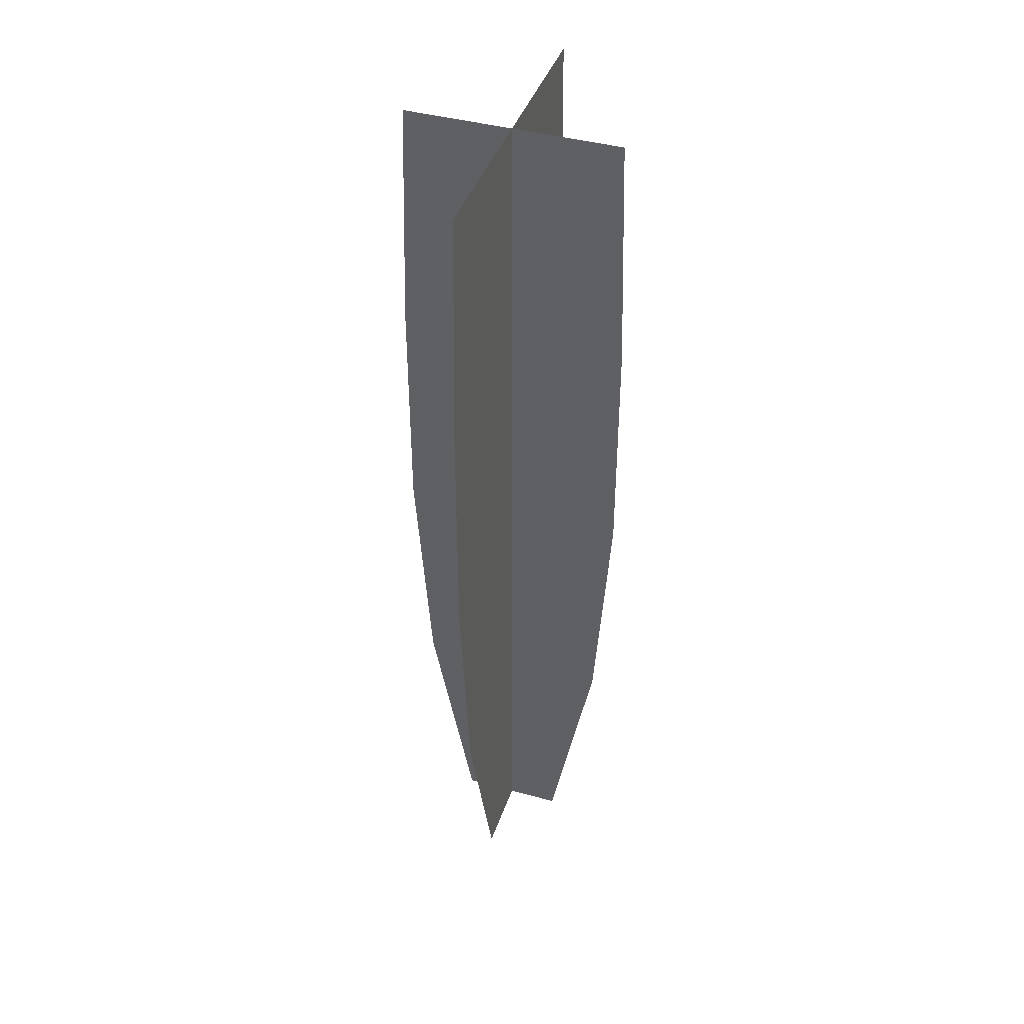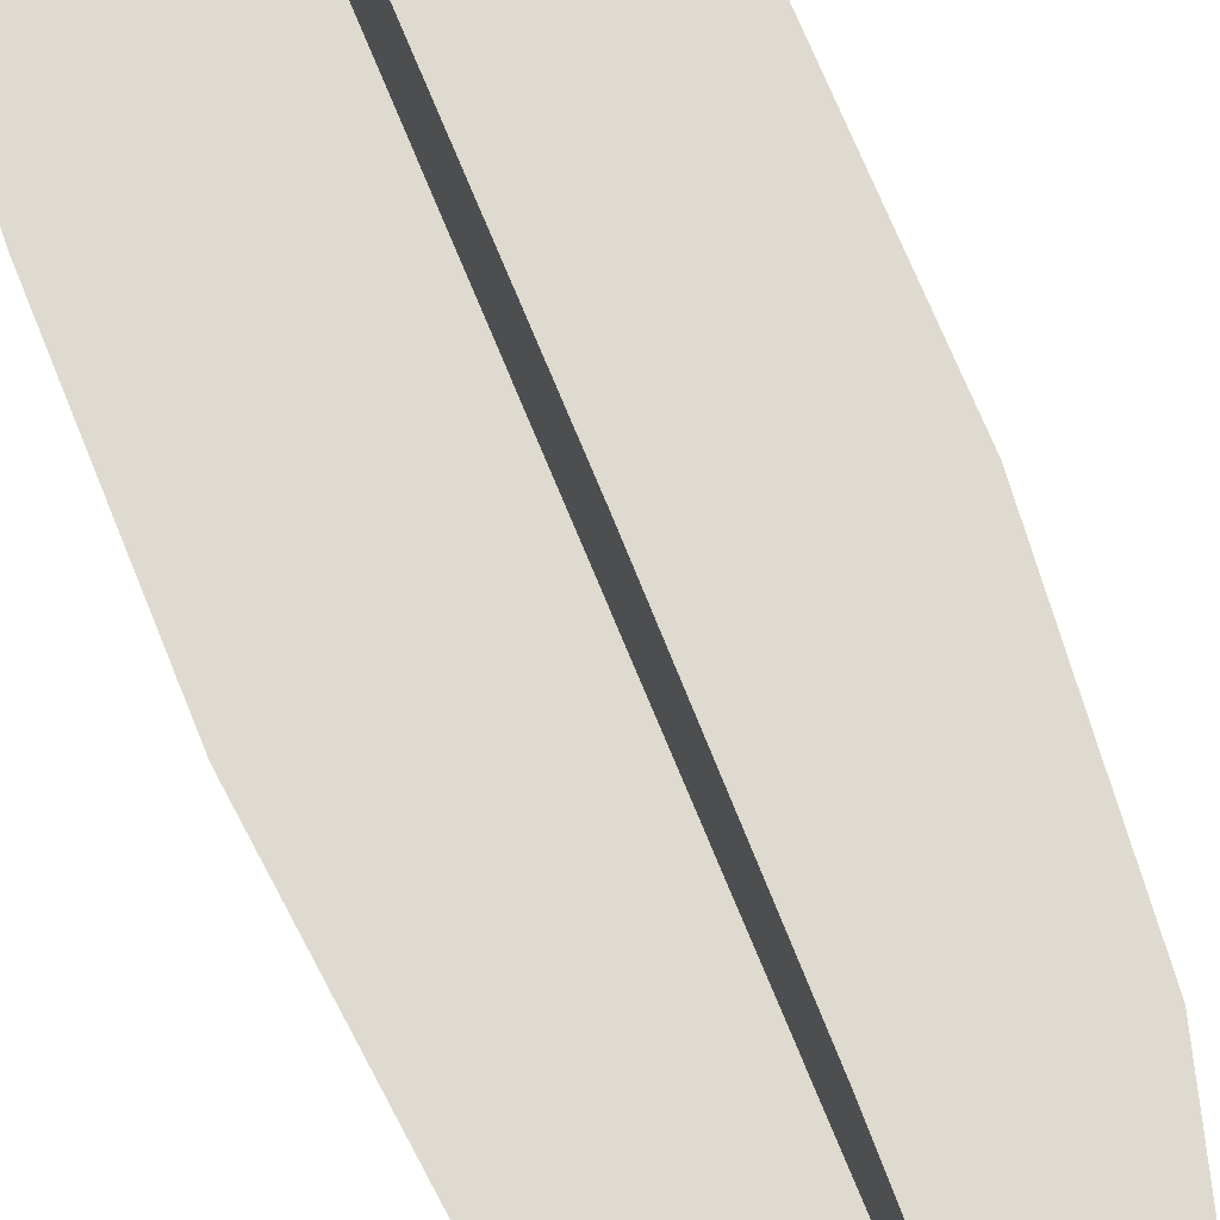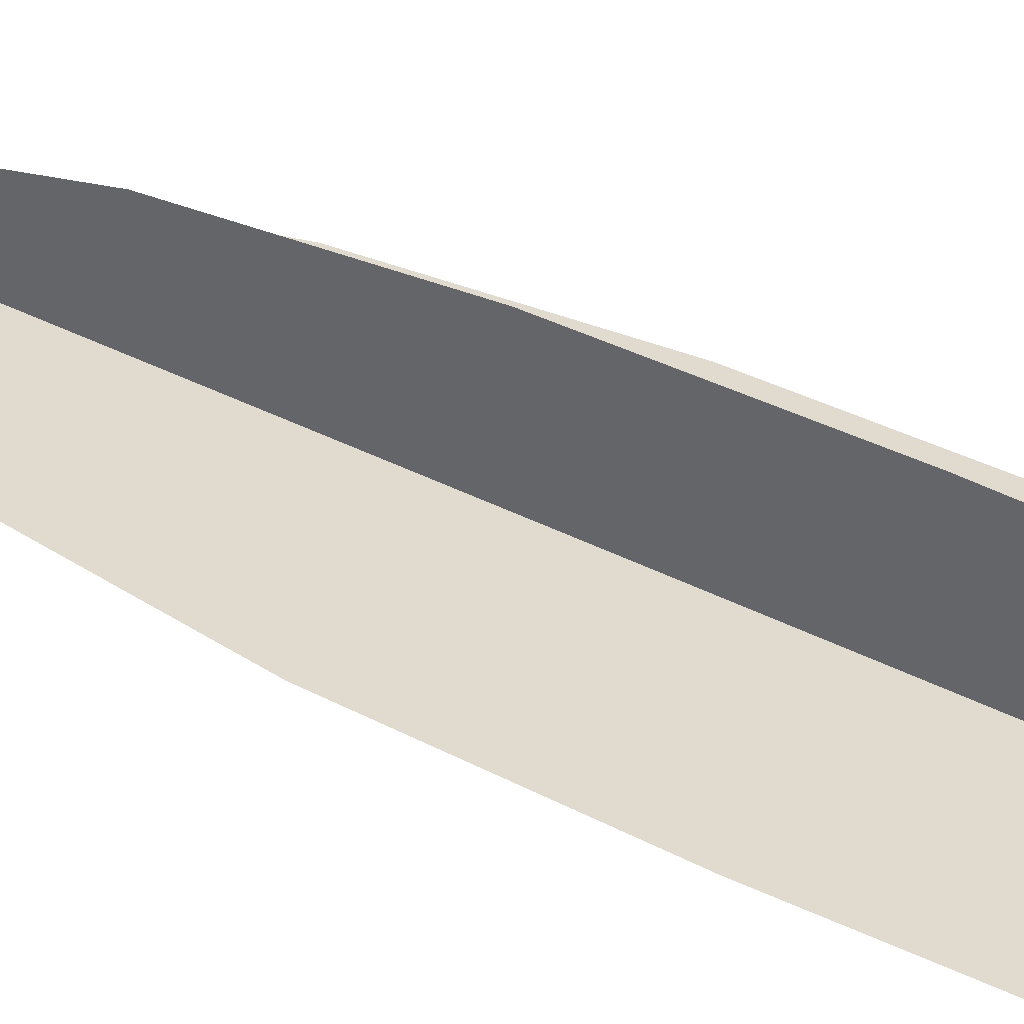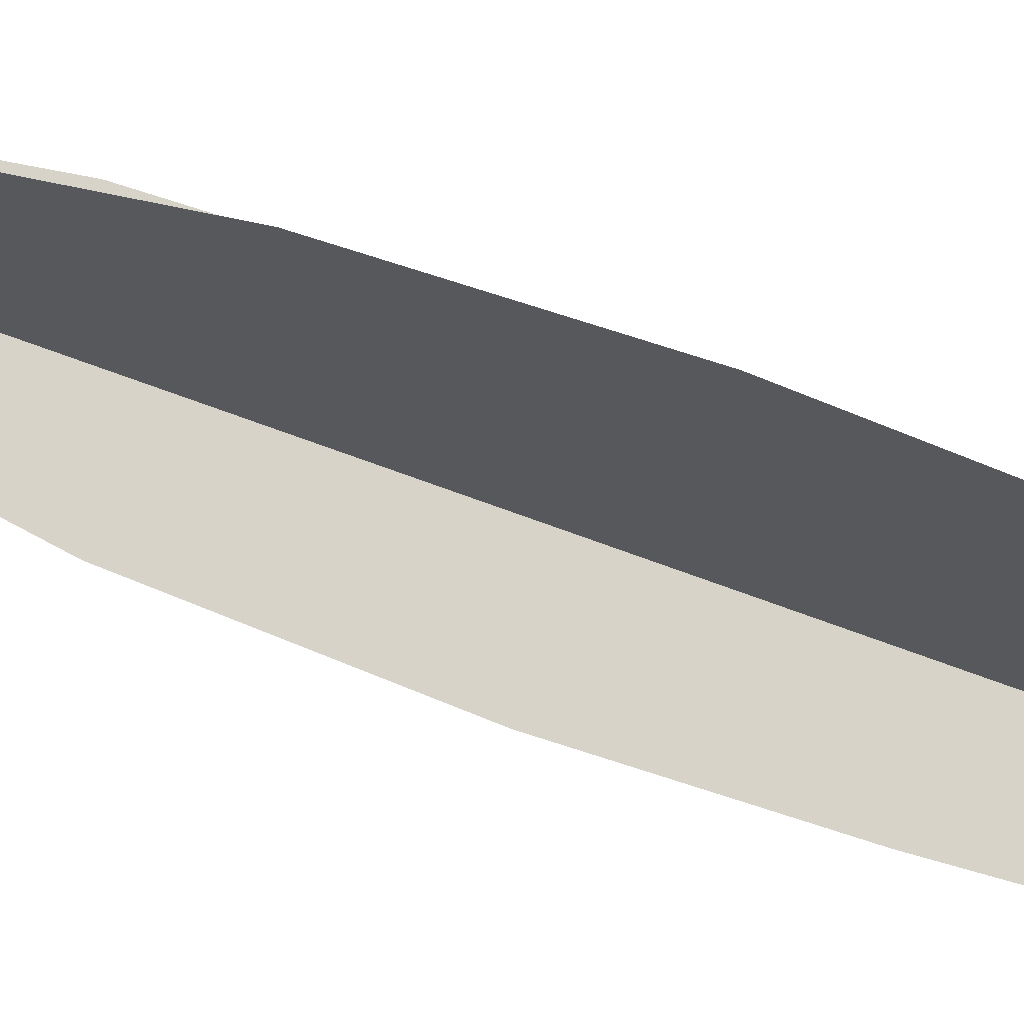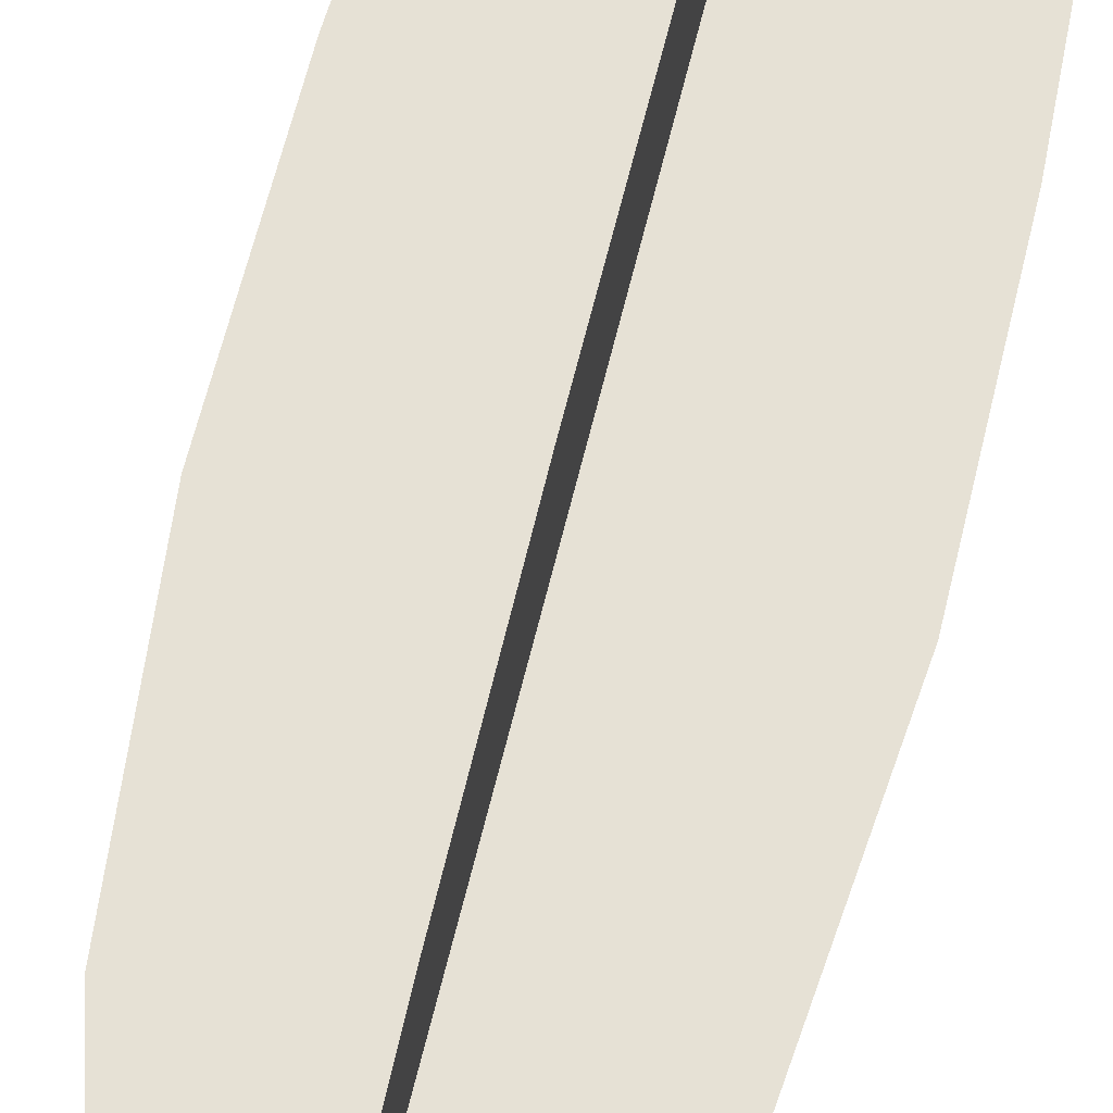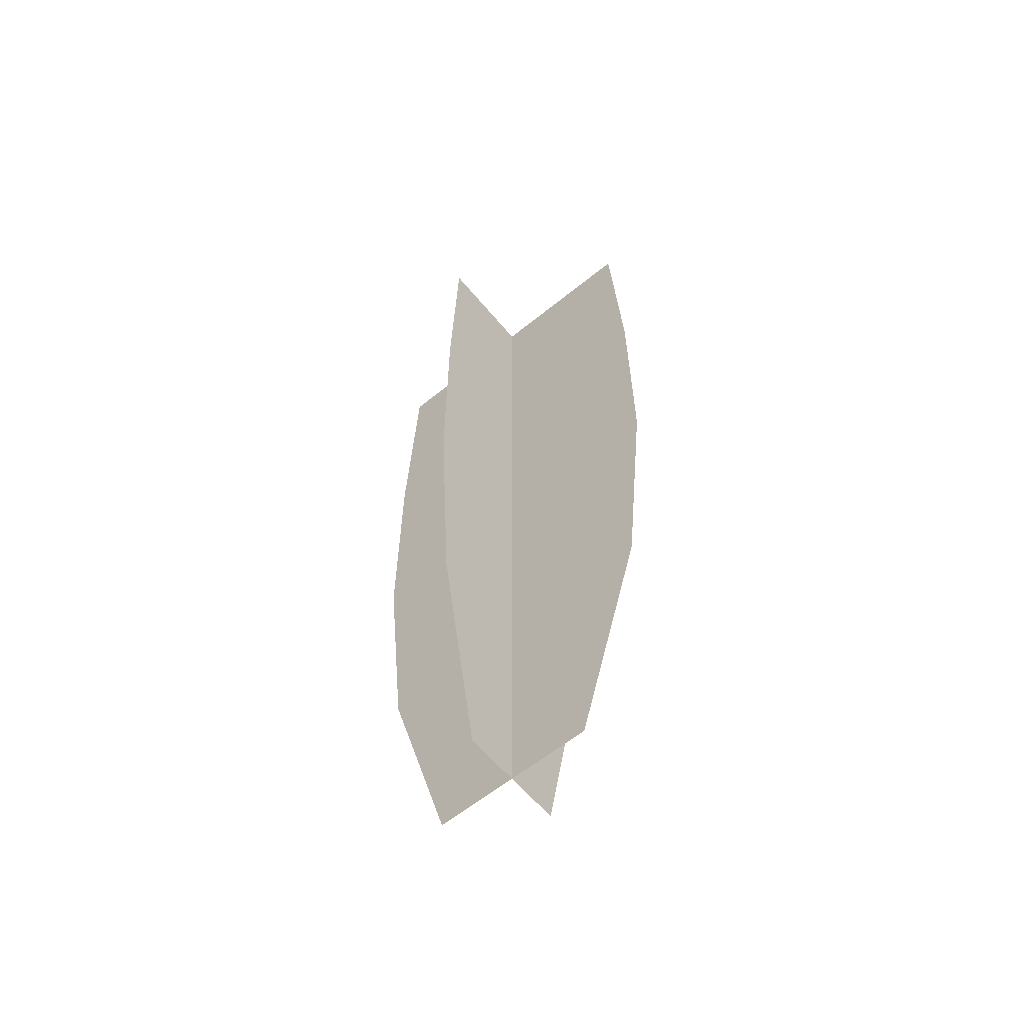
<metadata>
{"format":"obj","ext":"obj","renderer":"f3d","projection":"perspective","resolution":1024,"background":"white","views":[{"elev":41.9,"azim":108.3,"up":"+Y"},{"elev":70.8,"azim":-22.0,"up":"+Z"},{"elev":33.5,"azim":126.5,"up":"+Z"},{"elev":-27.7,"azim":53.0,"up":"+Z"},{"elev":64.8,"azim":13.7,"up":"+Z"},{"elev":-60.8,"azim":-140.4,"up":"+Y"}]}
</metadata>
<code>
g fx_xbg001_sk4_fbx_06
v -1.517 6.235 0
v -1.421 8.322 0
v 1.421 8.322 0
v 1.517 6.235 0
v -1.519 4.149 0
v 1.519 4.149 0
v -1.305 2.062 0
v 1.305 2.062 0
v -0.7047 -0.02487 0
v 0.7047 -0.02487 0
v 6.631e-08 6.235 -1.011
v 6.211e-08 8.322 -0.9469
v -6.211e-08 8.322 0.9469
v -6.631e-08 6.235 1.011
v 6.638e-08 4.149 -1.012
v -6.638e-08 4.149 1.012
v 5.706e-08 2.062 -0.87
v -5.706e-08 2.062 0.87
v 3.081e-08 -0.02487 -0.4697
v -3.081e-08 -0.02487 0.4697
g fx_xbg001_sk4_fbx_06_0
f 3 2 1
f 4 3 1
f 4 1 5
f 6 4 5
f 6 5 7
f 8 6 7
f 8 7 9
f 10 8 9
f 13 12 11
f 14 13 11
f 14 11 15
f 16 14 15
f 16 15 17
f 18 16 17
f 18 17 19
f 20 18 19

</code>
